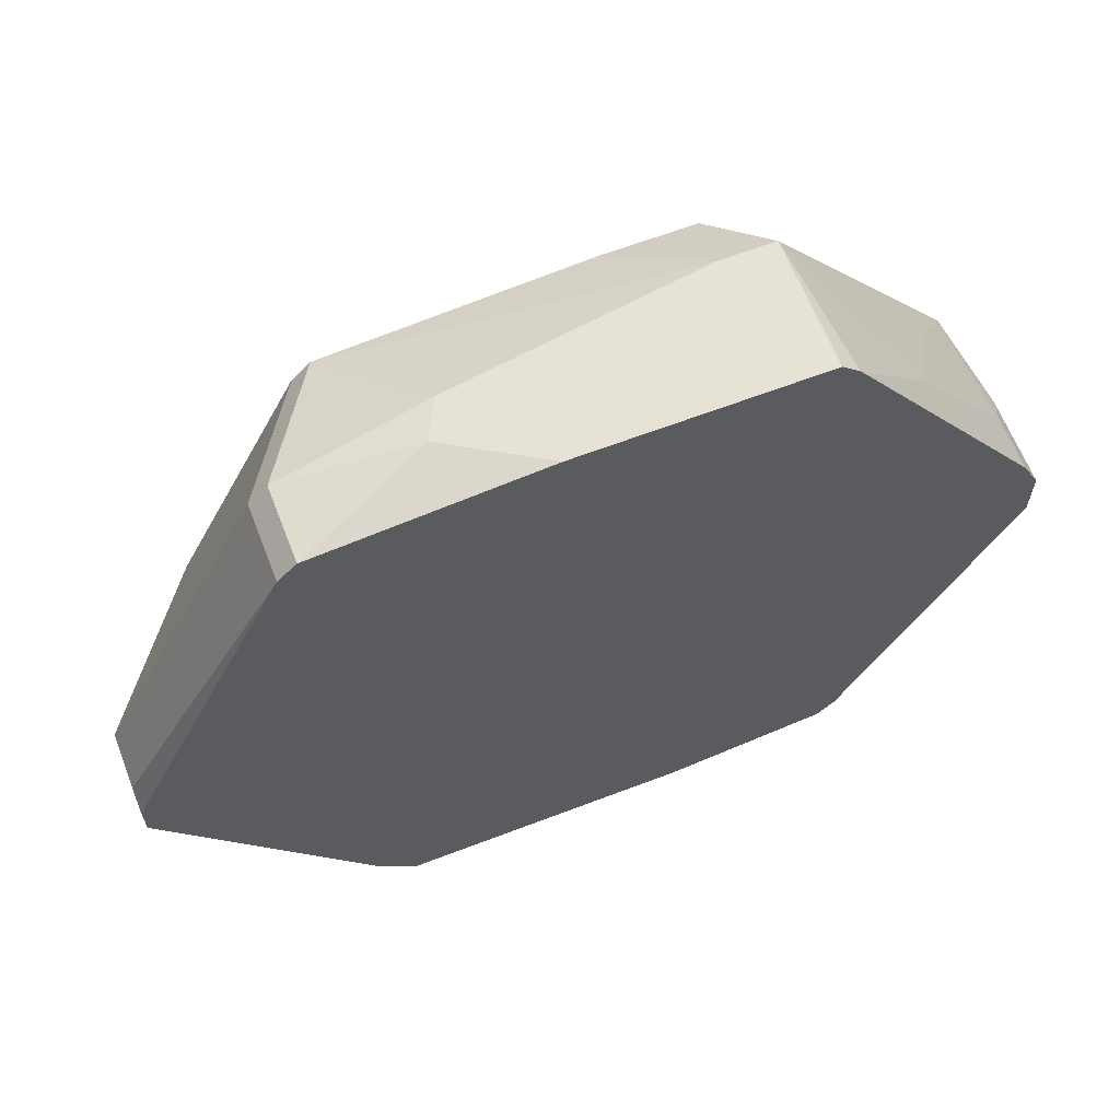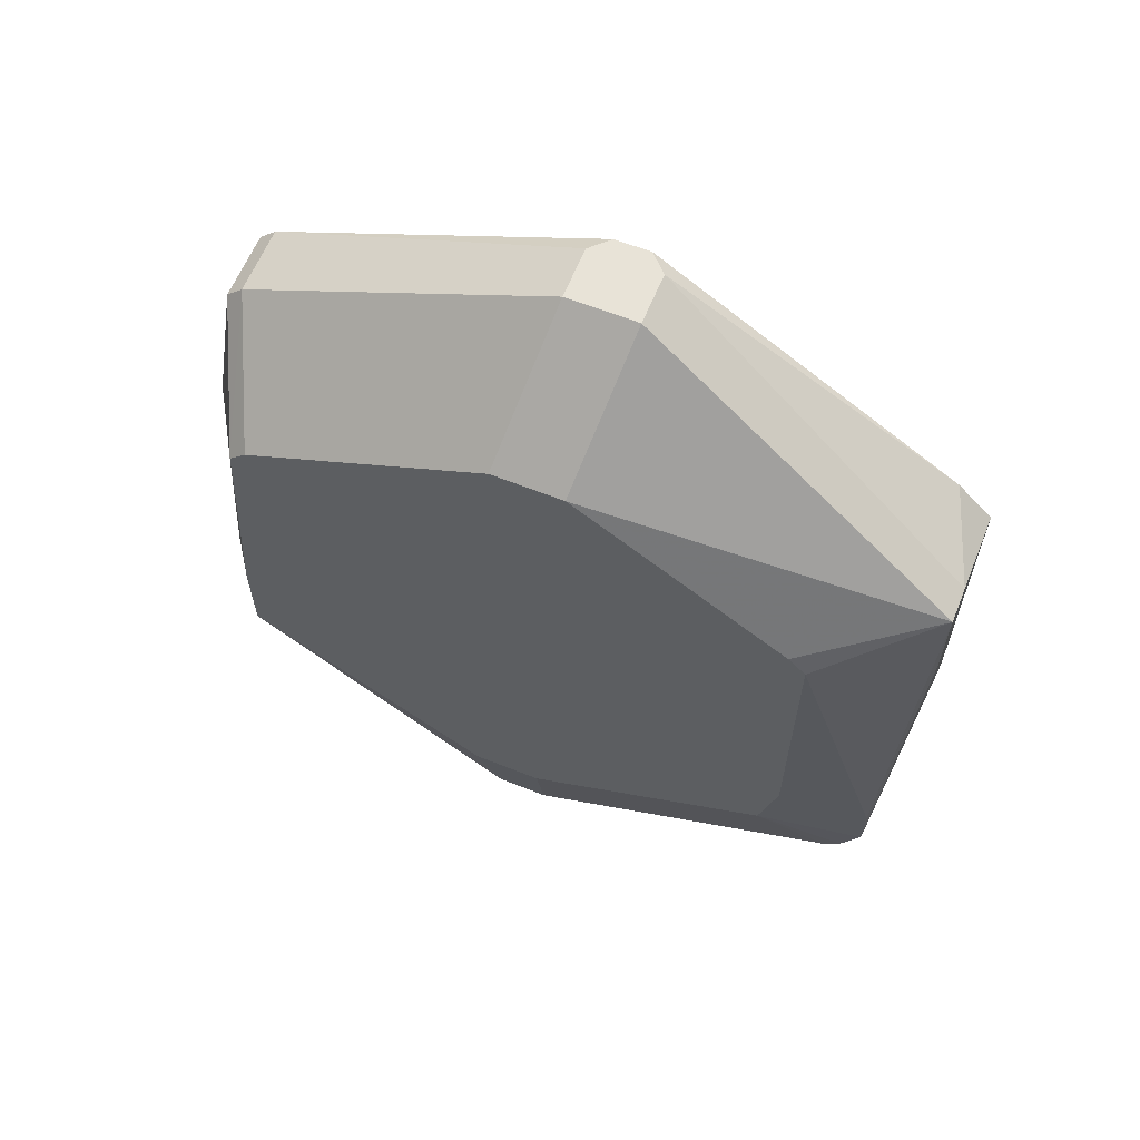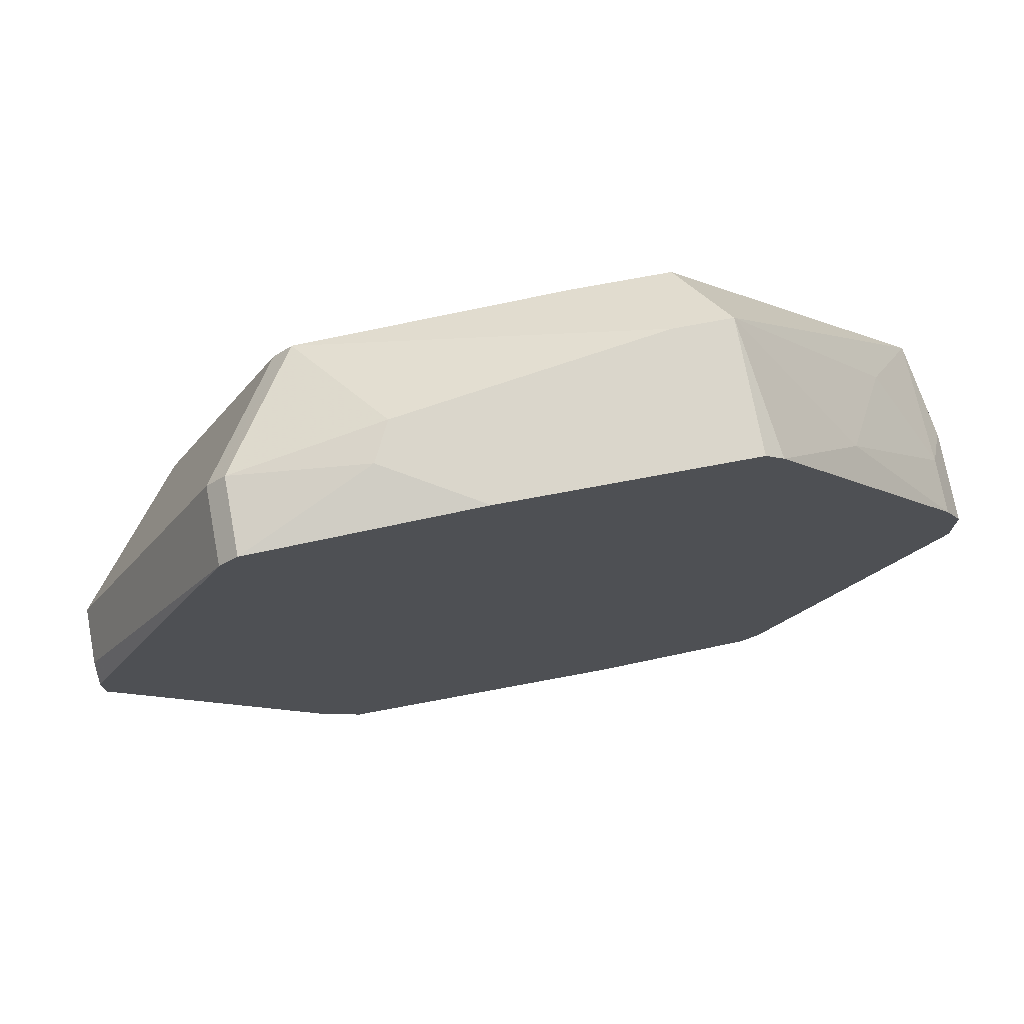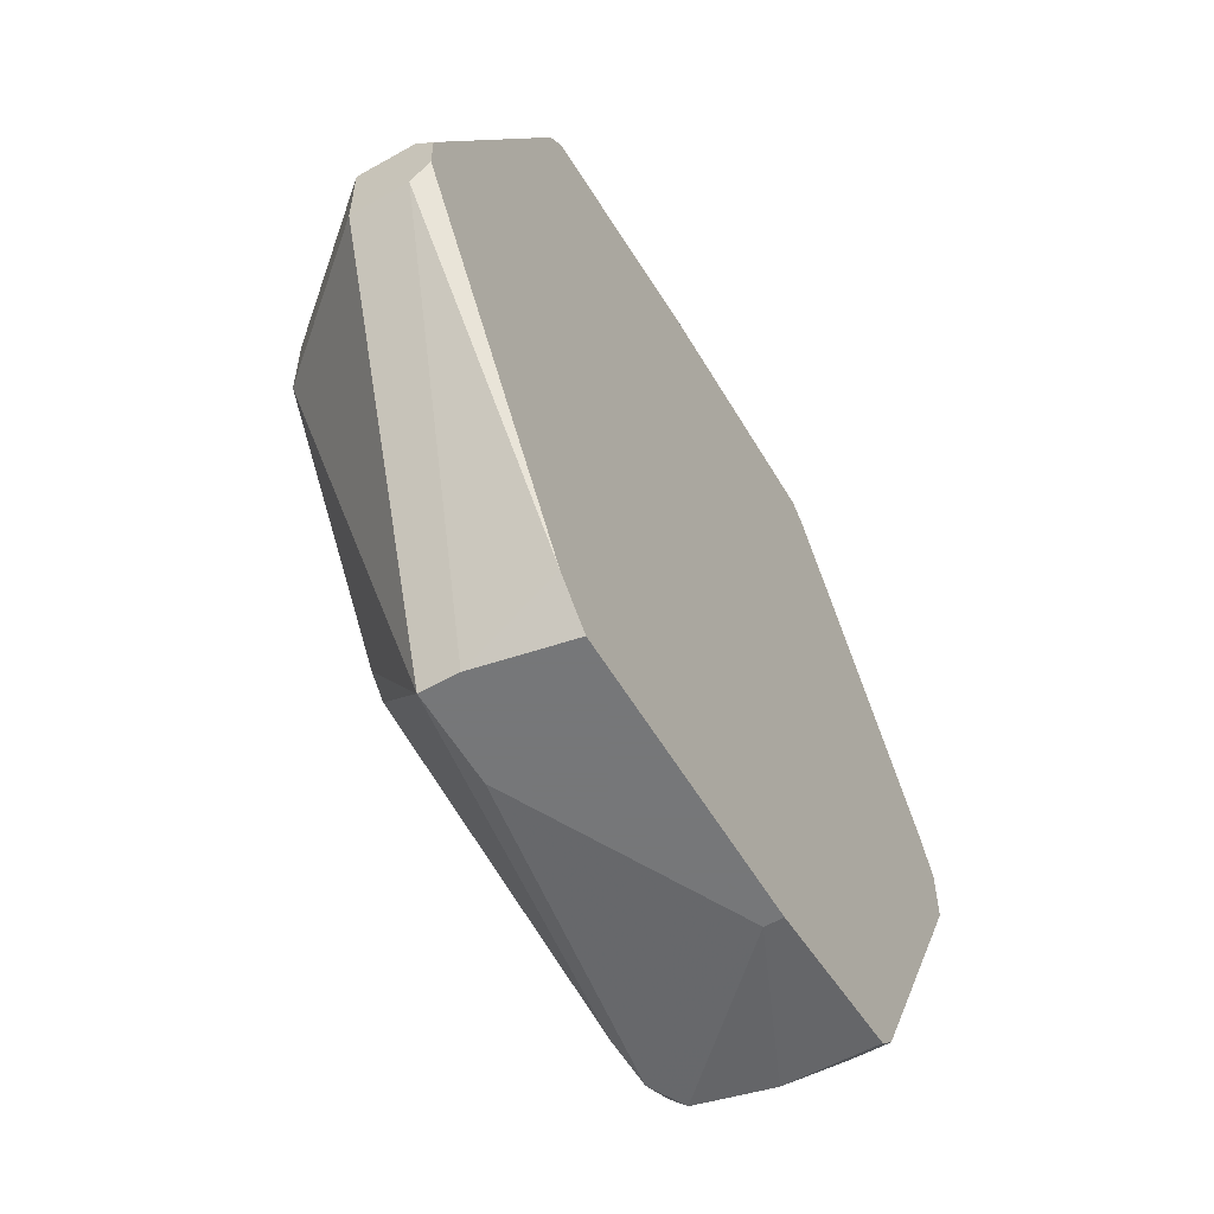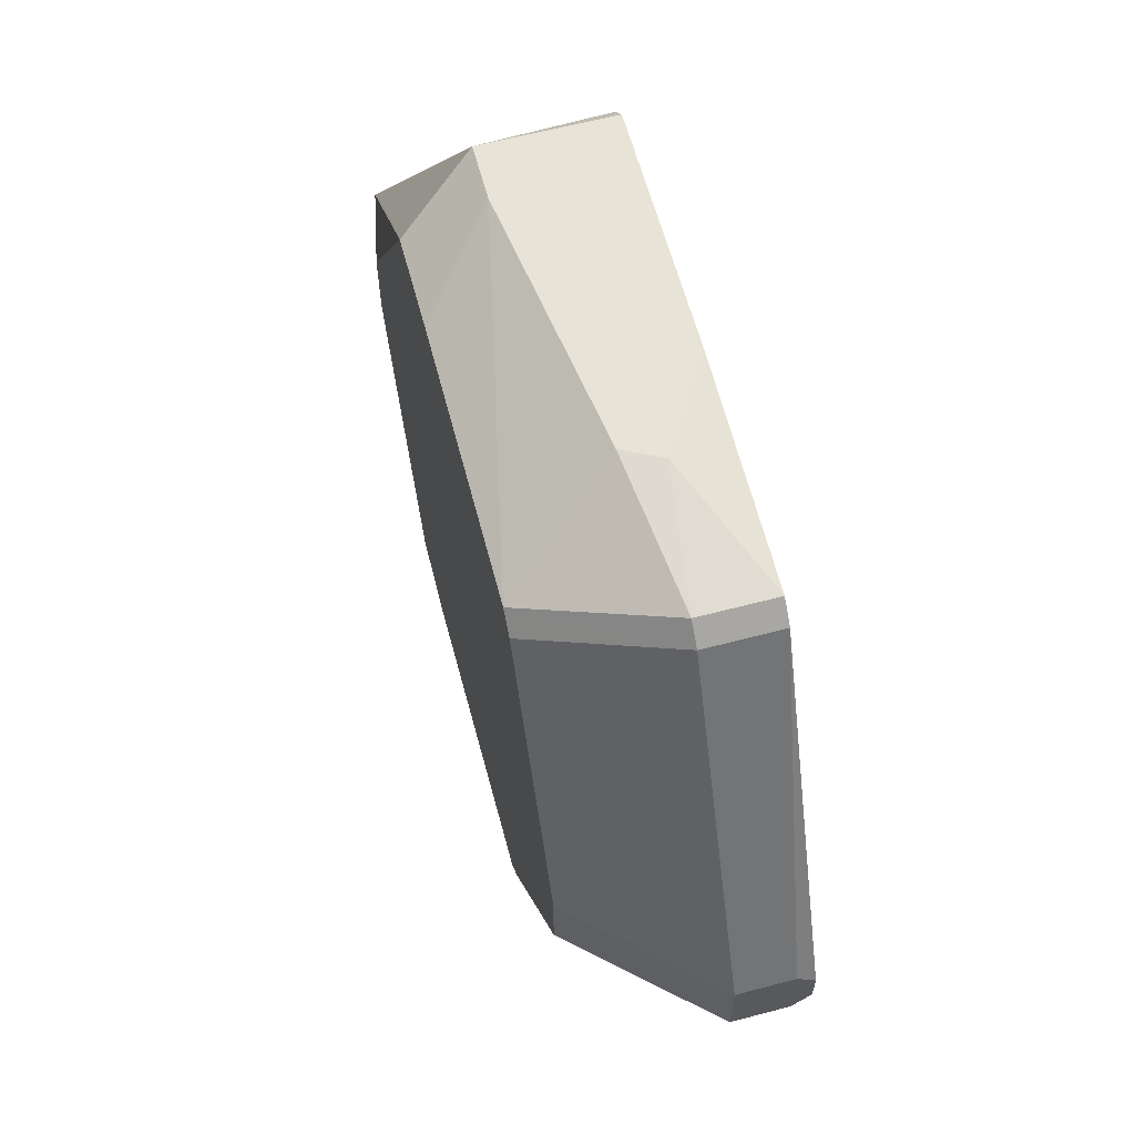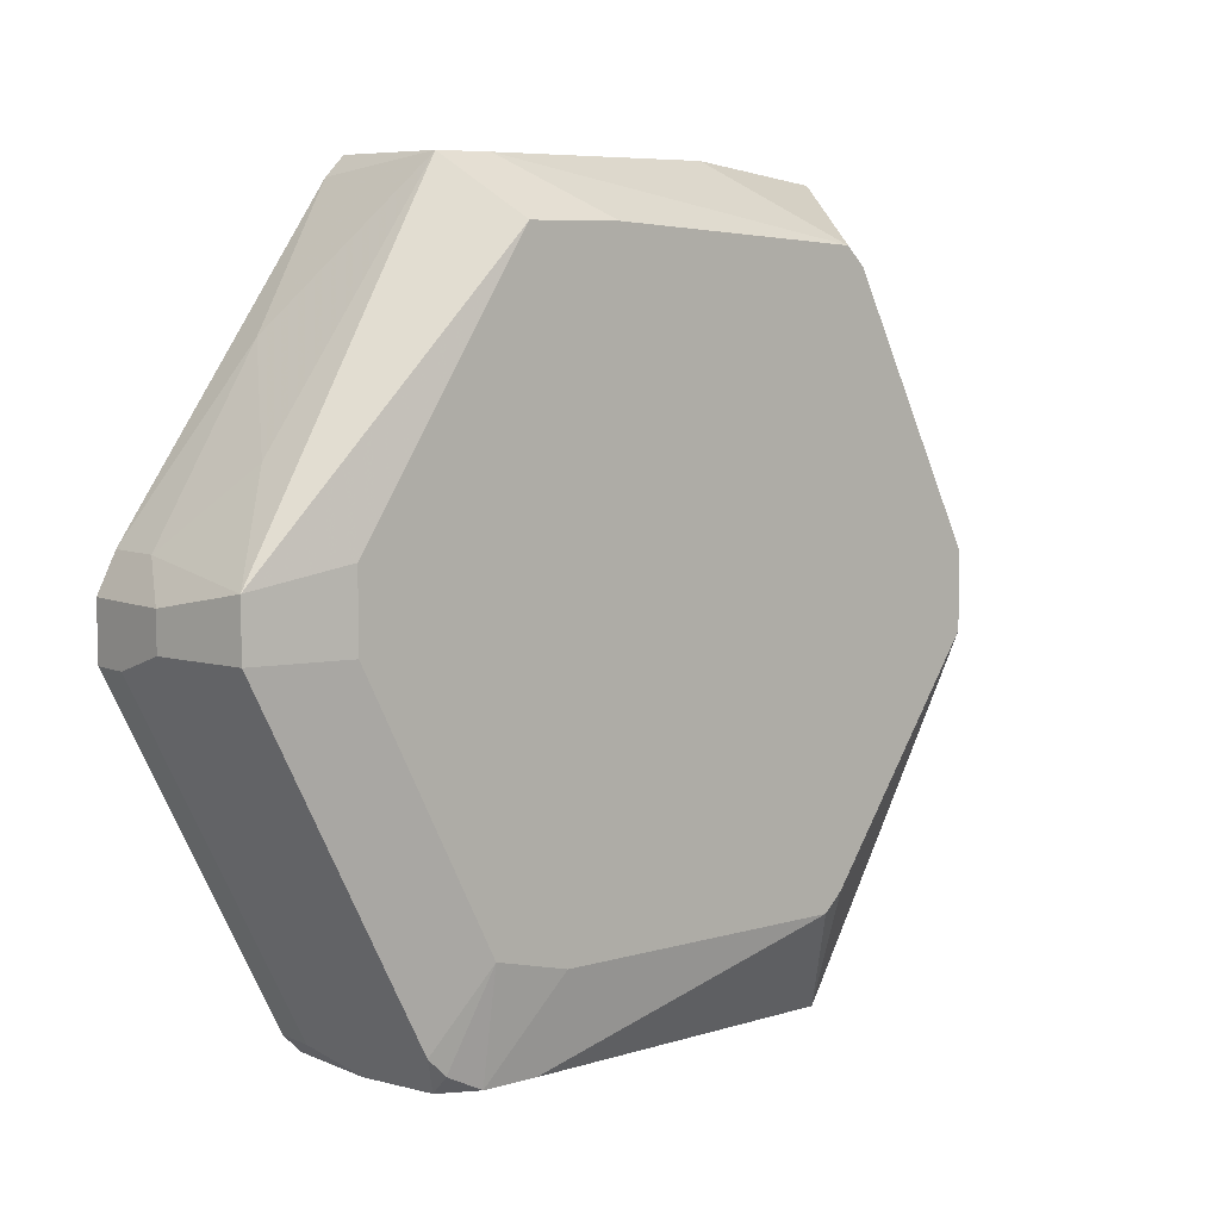
<metadata>
{"format":"obj","ext":"obj","renderer":"f3d","projection":"perspective","resolution":1024,"background":"white","views":[{"elev":63.4,"azim":68.8,"up":"+Y"},{"elev":62.0,"azim":-67.9,"up":"+Z"},{"elev":73.8,"azim":79.4,"up":"+Y"},{"elev":-57.1,"azim":30.3,"up":"+Y"},{"elev":61.7,"azim":-15.0,"up":"+Y"},{"elev":7.4,"azim":-129.7,"up":"+Y"}]}
</metadata>
<code>
v -0.01038 0.000615 0.035
v -0.01038 -0.03007 -0.005457
v -0.01038 -0.004954 0.035
v -0.01178 0.01735 -0.0222
v -0.01178 -0.002167 -0.03196
v -0.01178 -0.02728 -0.0194
v -0.01317 0.004796 -0.03057
v -0.01317 0.02851 0.01127
v -0.02154 -0.02867 -0.01661
v -0.02293 -0.02867 -0.009639
v -0.02293 -0.02867 -0.01383
v -0.02293 -0.000779 -0.03057
v -0.02293 -0.02728 -0.01661
v -0.02293 -0.02589 -0.01801
v -0.02293 0.003402 -0.03057
v -0.008989 0.02712 -0.01522
v -0.008989 0.02712 0.02104
v -0.008989 -0.02867 -0.01801
v -0.008989 0.002008 -0.03196
v -0.008989 -0.00356 0.035
v -0.008989 0.004796 -0.03057
v -0.008989 -0.002167 -0.03196
v -0.008989 0.02572 0.02243
v -0.008989 0.02851 0.004296
v -0.008989 0.02851 -0.01383
v -0.008989 -0.000779 0.035
v -0.008989 -0.03007 -0.005457
v -0.008989 -0.03007 0.01685
v -0.008989 -0.02728 -0.0194
v -0.008989 -0.02728 0.01964
v -0.02433 0.002008 0.02662
v -0.02433 -0.00356 0.02662
v -0.02433 0.004796 -0.02359
v -0.02433 -0.0217 -0.008243
v -0.02433 -0.0217 0.01406
v -0.02433 0.02154 0.01685
v -0.02433 0.02433 -0.01103
v -0.02433 0.02433 -0.004061
v -0.02433 -0.02031 0.01546
v -0.02433 -0.02031 -0.01383
v -0.02433 -0.000779 -0.02359
v -0.02433 0.02294 0.01546
v -0.01457 0.02712 0.02104
v -0.01457 0.000615 0.035
v -0.01457 0.02572 0.02243
v -0.01457 -0.004954 0.035
v -0.01875 0.01038 -0.02638
v -0.01875 0.02851 -0.009639
v -0.01875 0.02851 -0.01383
v -0.01875 -0.03007 0.01127
v -0.01875 -0.03007 0.01825
v -0.01596 -0.02867 -0.01801
v -0.01596 0.002008 -0.03196
v -0.01596 0.02851 0.009873
v -0.01596 -0.000779 -0.03196
v -0.01596 -0.03007 0.01825
f 53 21 19
f 20 27 25
f 2 27 51
f 25 27 22
f 37 32 36
f 20 25 23
f 27 20 28
f 51 27 28
f 32 37 35
f 22 27 29
f 35 37 40
f 8 25 49
f 15 37 49
f 32 51 46
f 44 32 46
f 20 44 46
f 15 53 12
f 40 13 11
f 37 15 33
f 40 37 33
f 15 12 33
f 25 22 21
f 27 2 52
f 37 36 42
f 36 32 31
f 32 44 31
f 44 36 31
f 8 49 54
f 43 8 54
f 42 43 54
f 28 20 30
f 36 44 45
f 44 23 45
f 23 43 45
f 42 36 45
f 43 42 45
f 23 25 17
f 8 43 17
f 43 23 17
f 53 22 5
f 22 29 5
f 44 20 1
f 23 44 1
f 13 40 14
f 40 12 14
f 46 51 3
f 20 46 3
f 30 20 3
f 51 35 10
f 11 51 10
f 35 11 10
f 29 27 18
f 27 52 18
f 52 29 18
f 25 8 24
f 8 17 24
f 17 25 24
f 49 37 48
f 54 49 48
f 42 54 48
f 2 51 50
f 11 2 50
f 51 11 50
f 12 40 41
f 40 33 41
f 33 12 41
f 49 25 16
f 25 21 16
f 4 49 16
f 21 4 16
f 37 42 38
f 48 37 38
f 42 48 38
f 53 15 7
f 21 53 7
f 4 21 7
f 29 52 6
f 5 29 6
f 20 23 26
f 1 20 26
f 23 1 26
f 15 49 47
f 49 4 47
f 7 15 47
f 4 7 47
f 2 11 9
f 11 13 9
f 52 2 9
f 13 14 9
f 14 52 9
f 12 53 55
f 53 5 55
f 14 12 55
f 52 14 55
f 6 52 55
f 5 6 55
f 51 28 56
f 28 30 56
f 3 51 56
f 30 3 56
f 51 32 39
f 32 35 39
f 35 51 39
f 35 40 34
f 11 35 34
f 40 11 34
f 22 53 19
f 21 22 19

</code>
